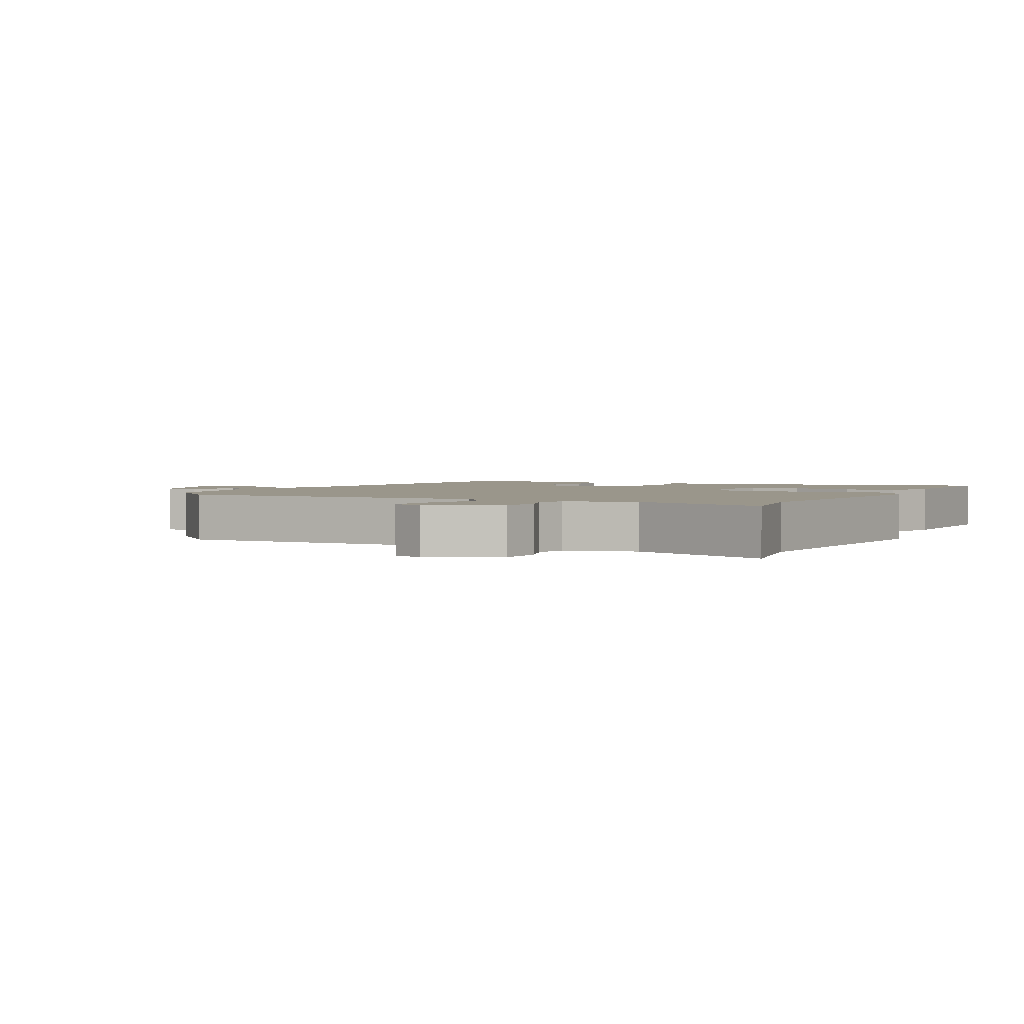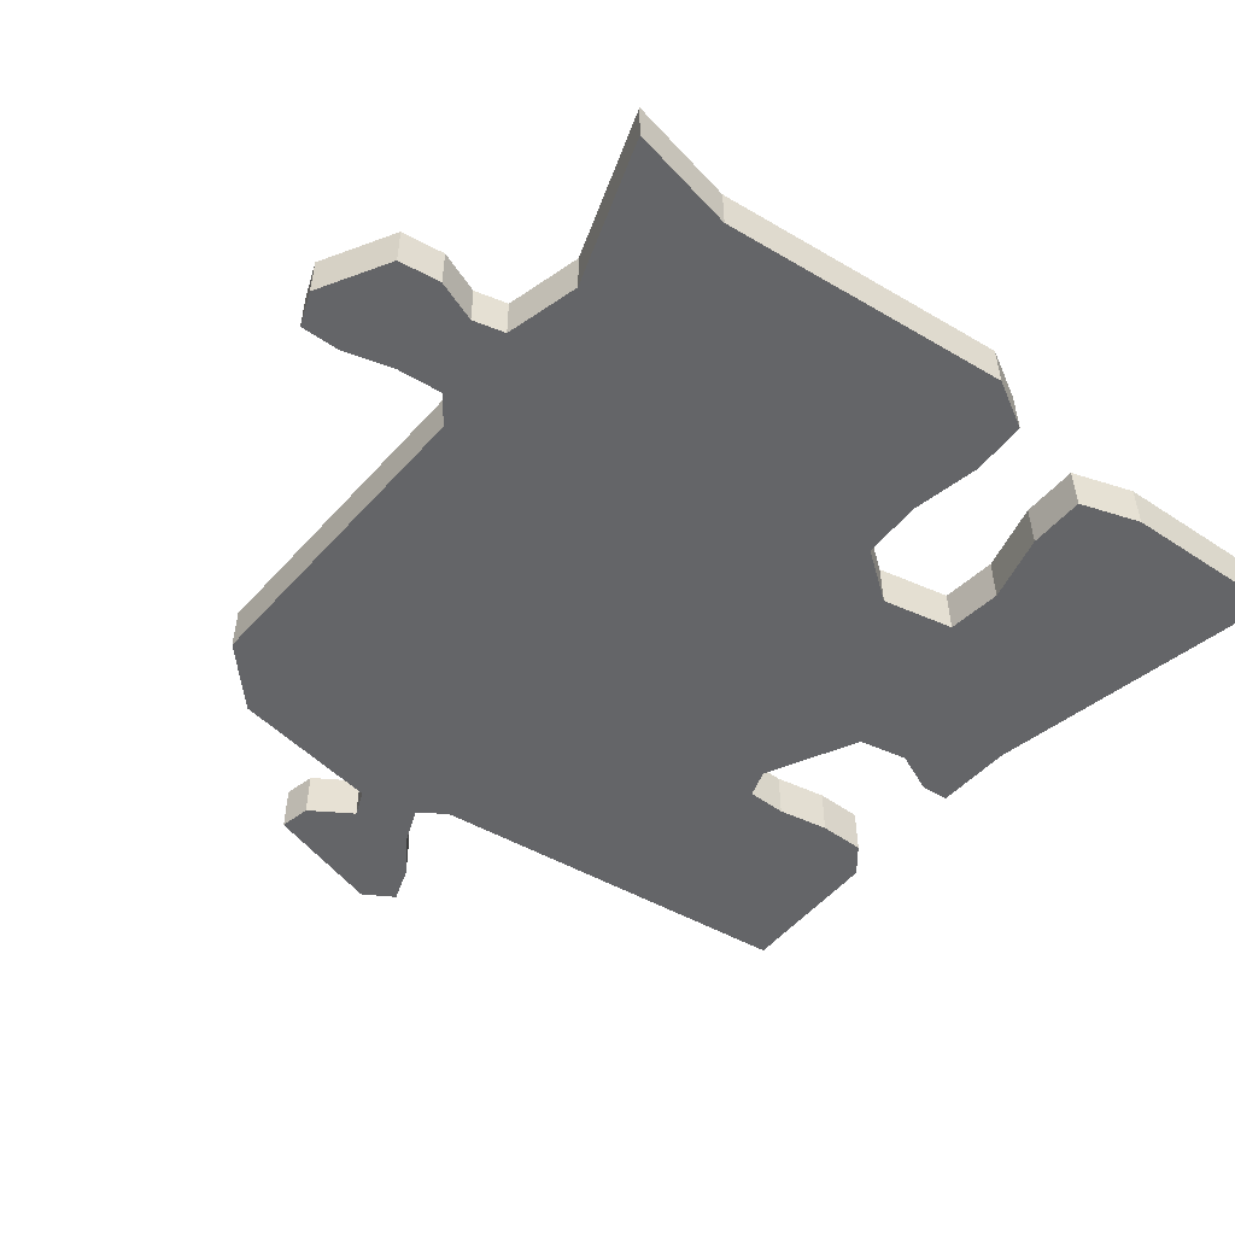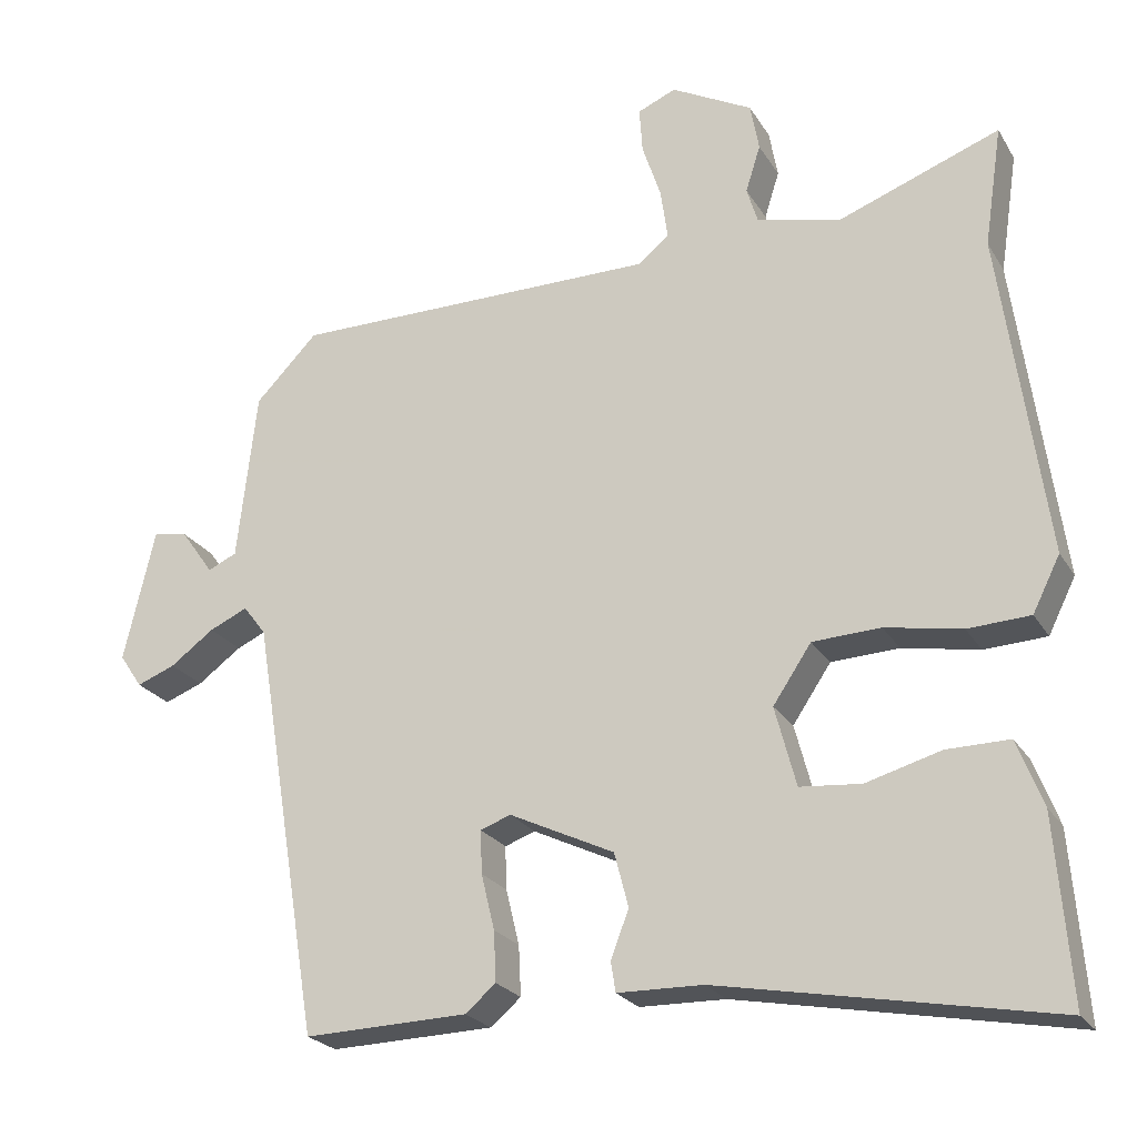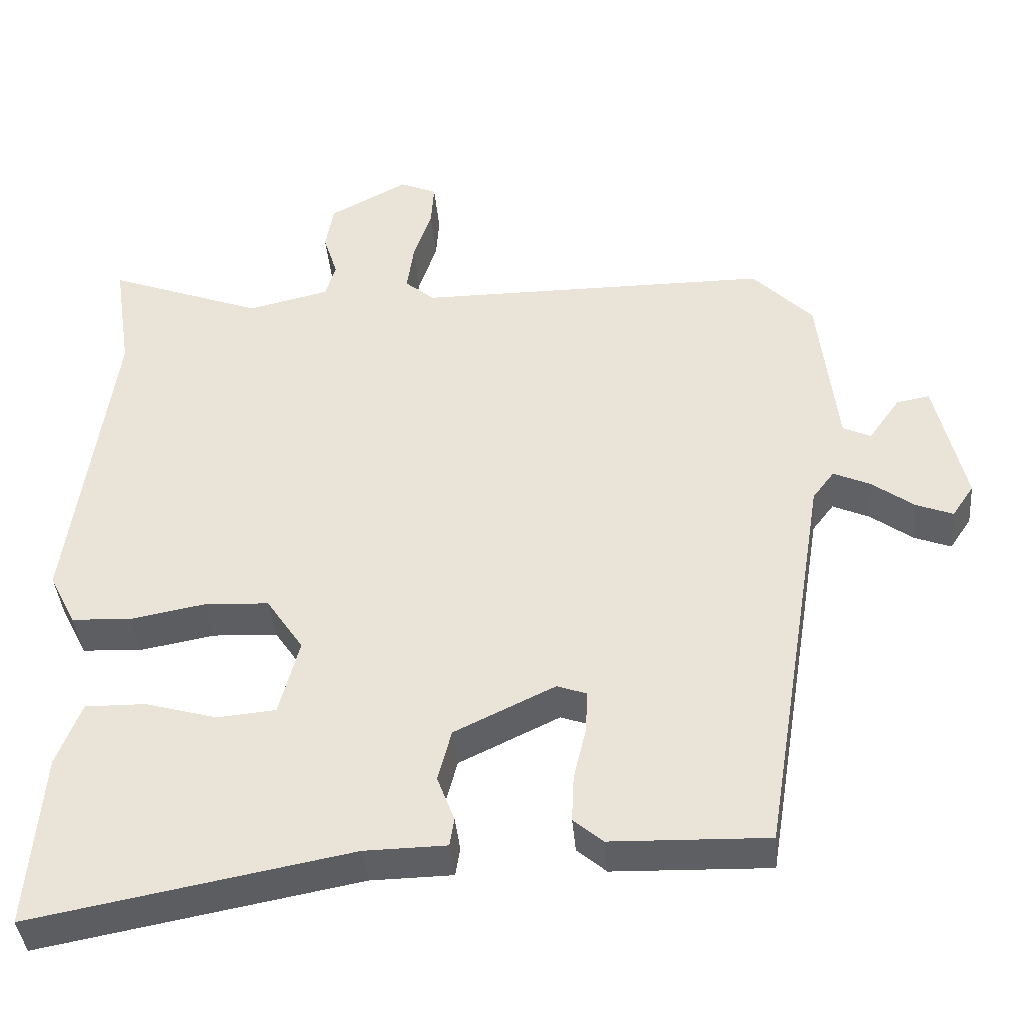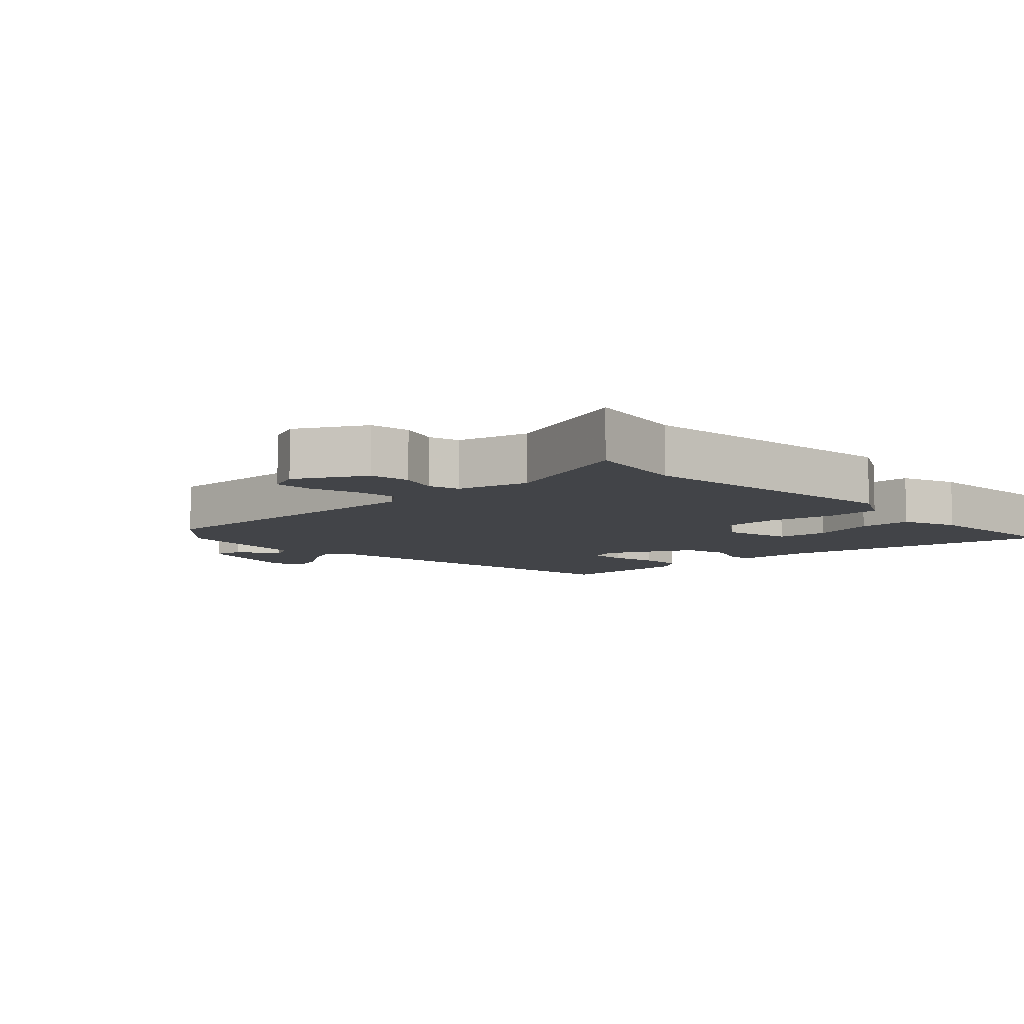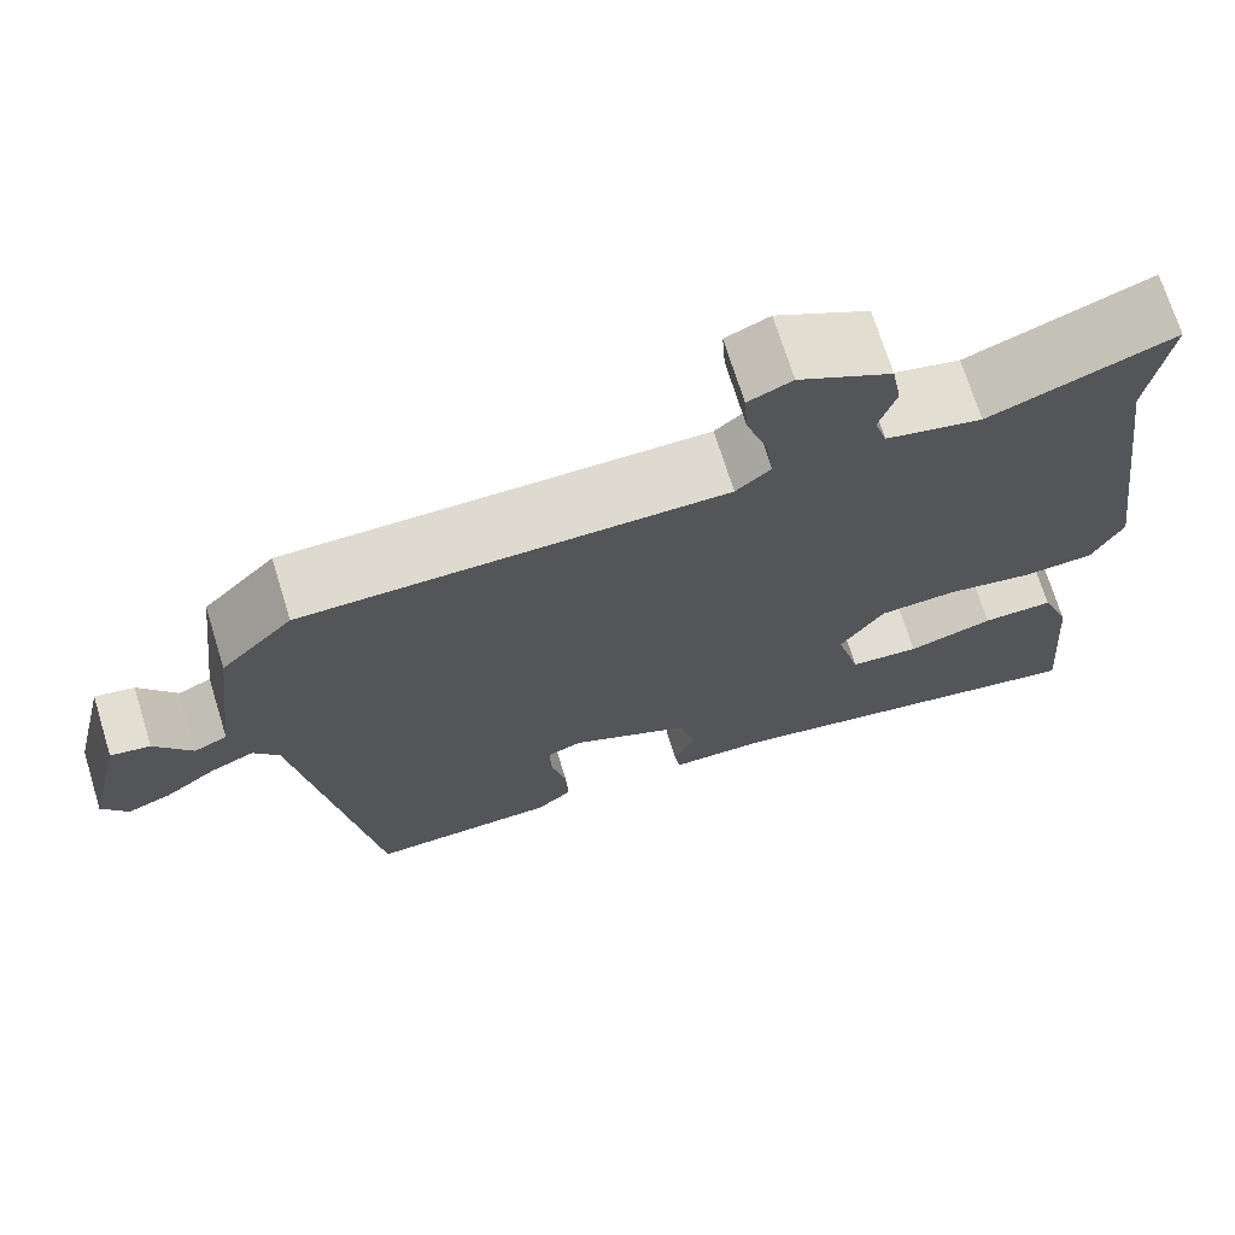
<metadata>
{"format":"obj","ext":"obj","renderer":"f3d","projection":"perspective","resolution":1024,"background":"white","views":[{"elev":2.3,"azim":25.4,"up":"+Y"},{"elev":-51.6,"azim":49.6,"up":"+Y"},{"elev":-23.4,"azim":23.8,"up":"+Z"},{"elev":-39.6,"azim":-175.0,"up":"+Z"},{"elev":-7.9,"azim":42.3,"up":"+Y"},{"elev":70.7,"azim":-17.2,"up":"+Z"}]}
</metadata>
<code>
v 0.509 0.07 0.563
v 0.486 0.07 0.409
v 0.544 0.07 -0.008
v 0.509 0.07 -0.078
v 0.429 0.07 -0.082
v 0.331 0.07 -0.064
v 0.244 0.07 -0.068
v 0.195 0.07 -0.141
v 0.222 0.07 -0.243
v 0.3 0.07 -0.25
v 0.396 0.07 -0.223
v 0.476 0.07 -0.222
v 0.509 0.07 -0.307
v 0.528 0.07 -0.541
v 0.103 0.07 -0.462
v -0.006 0.07 -0.46
v -0.012 0.07 -0.422
v 0.011 0.07 -0.361
v -0.007 0.07 -0.292
v -0.141 0.07 -0.228
v -0.18 0.07 -0.242
v -0.178 0.07 -0.297
v -0.161 0.07 -0.368
v -0.158 0.07 -0.432
v -0.197 0.07 -0.465
v -0.406 0.07 -0.471
v -0.493 0.07 0.065
v -0.522 0.07 0.103
v -0.571 0.07 0.081
v -0.627 0.07 0.04
v -0.676 0.07 0.021
v -0.705 0.07 0.064
v -0.665 0.07 0.234
v -0.621 0.07 0.226
v -0.579 0.07 0.167
v -0.542 0.07 0.184
v -0.517 0.07 0.402
v -0.437 0.07 0.484
v 0.034 0.07 0.485
v 0.073 0.07 0.518
v 0.064 0.07 0.582
v 0.04 0.07 0.654
v 0.036 0.07 0.712
v 0.085 0.07 0.733
v 0.189 0.07 0.678
v 0.2 0.07 0.617
v 0.181 0.07 0.557
v 0.195 0.07 0.511
v 0.303 0.07 0.486
v 0.509 0 0.563
v 0.486 0 0.409
v 0.544 0 -0.008
v 0.509 0 -0.078
v 0.429 0 -0.082
v 0.331 0 -0.064
v 0.244 0 -0.068
v 0.195 0 -0.141
v 0.222 0 -0.243
v 0.3 0 -0.25
v 0.396 0 -0.223
v 0.476 0 -0.222
v 0.509 0 -0.307
v 0.528 0 -0.541
v 0.103 0 -0.462
v -0.006 0 -0.46
v -0.012 0 -0.422
v 0.011 0 -0.361
v -0.007 0 -0.292
v -0.141 0 -0.228
v -0.18 0 -0.242
v -0.178 0 -0.297
v -0.161 0 -0.368
v -0.158 0 -0.432
v -0.197 0 -0.465
v -0.406 0 -0.471
v -0.493 0 0.065
v -0.522 0 0.103
v -0.571 0 0.081
v -0.627 0 0.04
v -0.676 0 0.021
v -0.705 0 0.064
v -0.665 0 0.234
v -0.621 0 0.226
v -0.579 0 0.167
v -0.542 0 0.184
v -0.517 0 0.402
v -0.437 0 0.484
v 0.034 0 0.485
v 0.073 0 0.518
v 0.064 0 0.582
v 0.04 0 0.654
v 0.036 0 0.712
v 0.085 0 0.733
v 0.189 0 0.678
v 0.2 0 0.617
v 0.181 0 0.557
v 0.195 0 0.511
v 0.303 0 0.486
f 44 45 46 47
f 44 47 48
f 41 42 43 44
f 40 41 44 48
f 39 40 48 49
f 36 37 38 39
f 32 33 34 35
f 32 35 36
f 29 30 31 32
f 28 29 32 36
f 27 28 36 39
f 22 23 24 25
f 21 22 25 26
f 15 16 17 18
f 15 18 19
f 14 15 19
f 13 14 19 20
f 10 11 12 13
f 9 10 13 20
f 3 4 5 6
f 2 3 6 7
f 49 1 2 7
f 39 49 7 8
f 21 26 27 39
f 20 21 39
f 20 39 8
f 8 9 20
f 96 95 94 93
f 97 96 93
f 93 92 91 90
f 97 93 90 89
f 98 97 89 88
f 88 87 86 85
f 84 83 82 81
f 85 84 81
f 81 80 79 78
f 85 81 78 77
f 88 85 77 76
f 74 73 72 71
f 75 74 71 70
f 67 66 65 64
f 68 67 64
f 68 64 63
f 69 68 63 62
f 62 61 60 59
f 69 62 59 58
f 55 54 53 52
f 56 55 52 51
f 56 51 50 98
f 57 56 98 88
f 88 76 75 70
f 88 70 69
f 57 88 69
f 69 58 57
f 1 50 51 2
f 2 51 52 3
f 3 52 53 4
f 4 53 54 5
f 5 54 55 6
f 6 55 56 7
f 7 56 57 8
f 8 57 58 9
f 9 58 59 10
f 10 59 60 11
f 11 60 61 12
f 12 61 62 13
f 13 62 63 14
f 14 63 64 15
f 15 64 65 16
f 16 65 66 17
f 17 66 67 18
f 18 67 68 19
f 19 68 69 20
f 20 69 70 21
f 21 70 71 22
f 22 71 72 23
f 23 72 73 24
f 24 73 74 25
f 25 74 75 26
f 26 75 76 27
f 27 76 77 28
f 28 77 78 29
f 29 78 79 30
f 30 79 80 31
f 31 80 81 32
f 32 81 82 33
f 33 82 83 34
f 34 83 84 35
f 35 84 85 36
f 36 85 86 37
f 37 86 87 38
f 38 87 88 39
f 39 88 89 40
f 40 89 90 41
f 41 90 91 42
f 42 91 92 43
f 43 92 93 44
f 44 93 94 45
f 45 94 95 46
f 46 95 96 47
f 47 96 97 48
f 48 97 98 49
f 49 98 50 1

</code>
